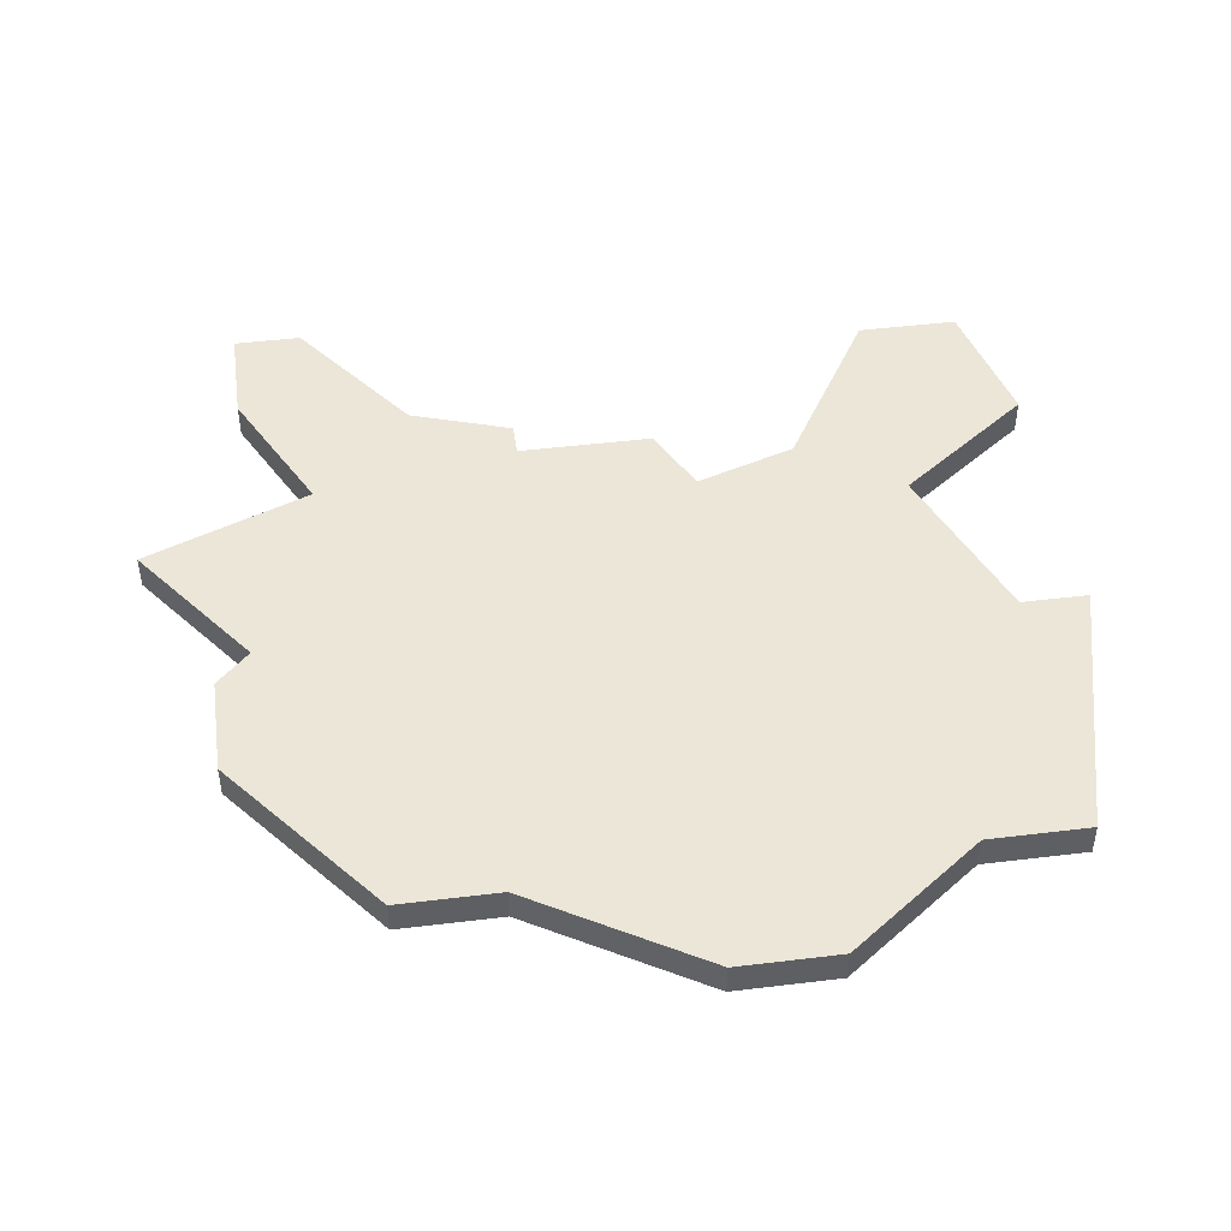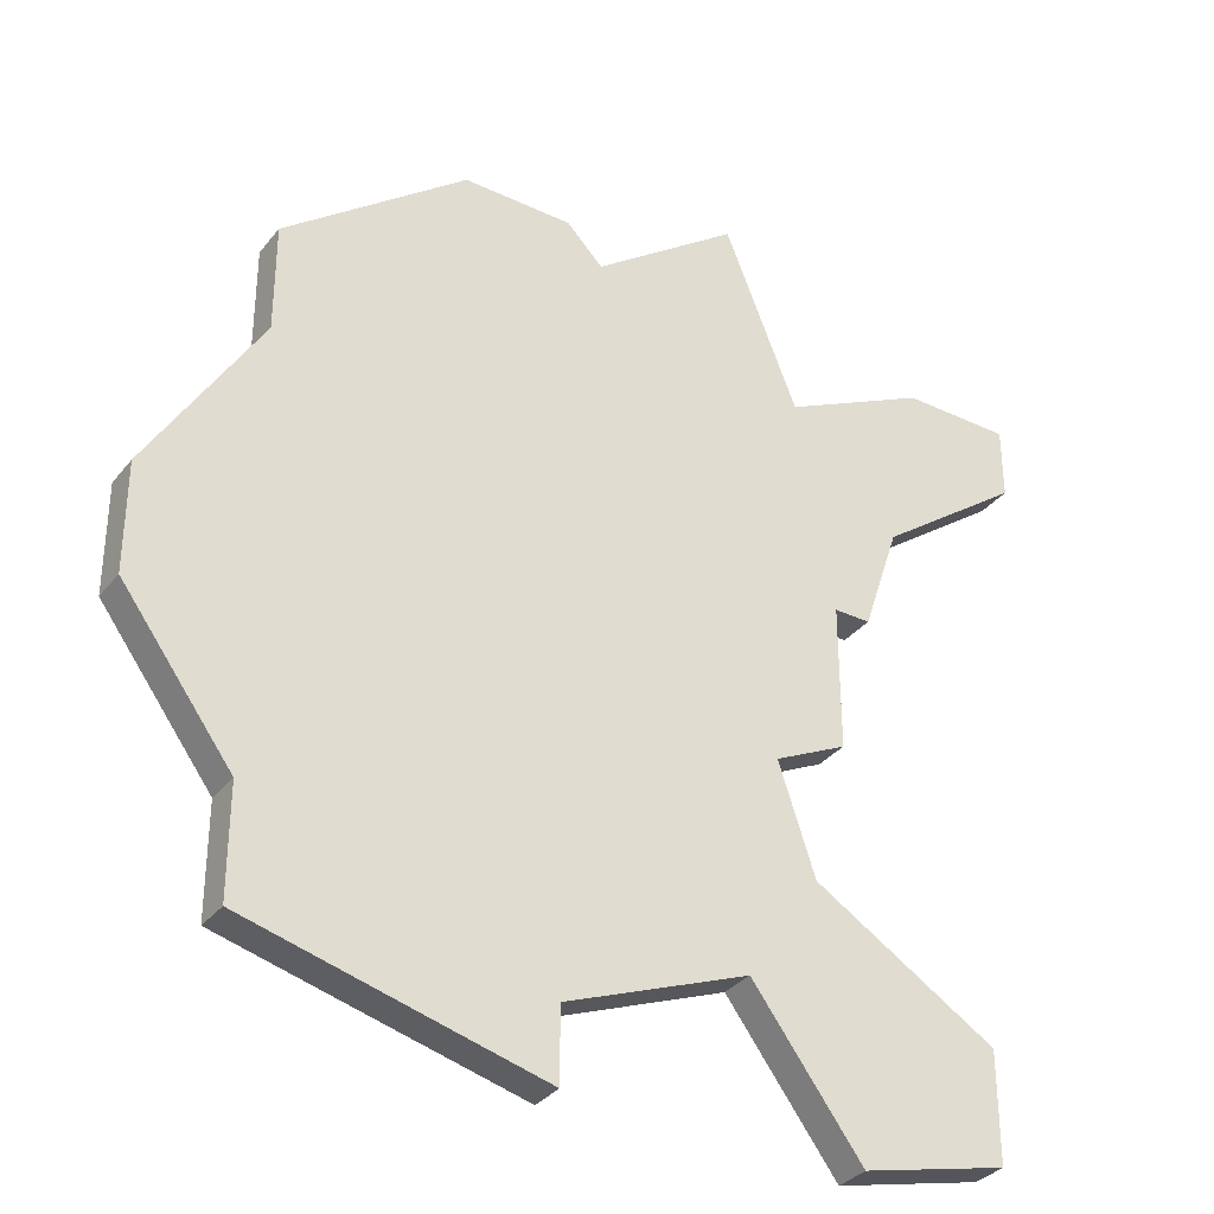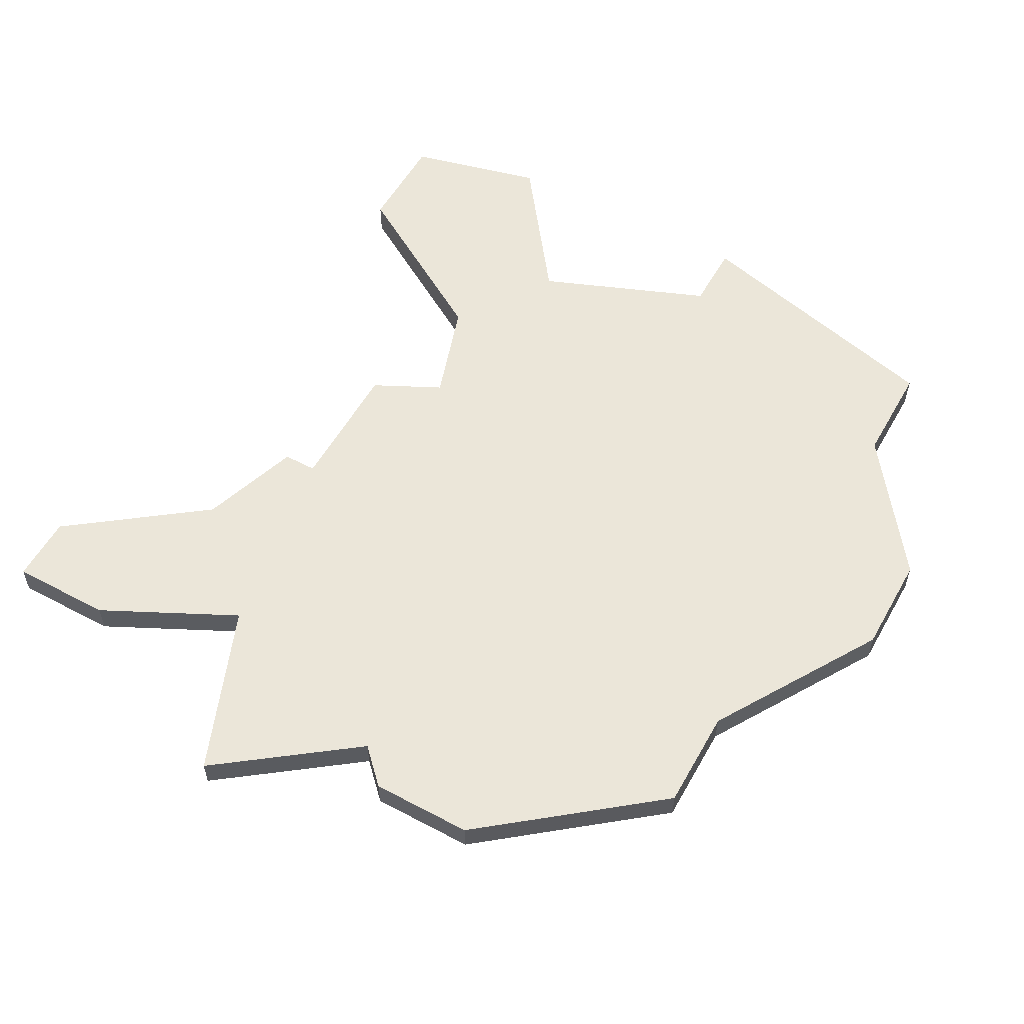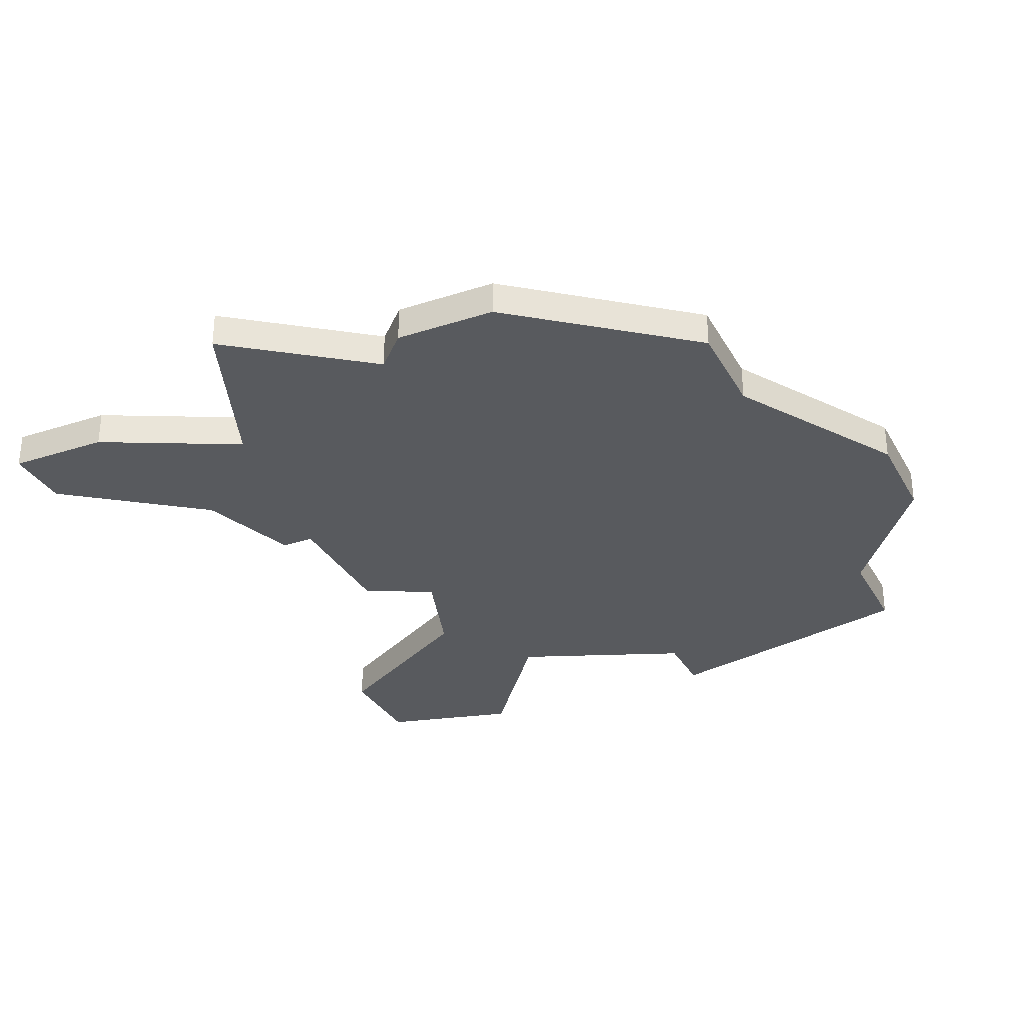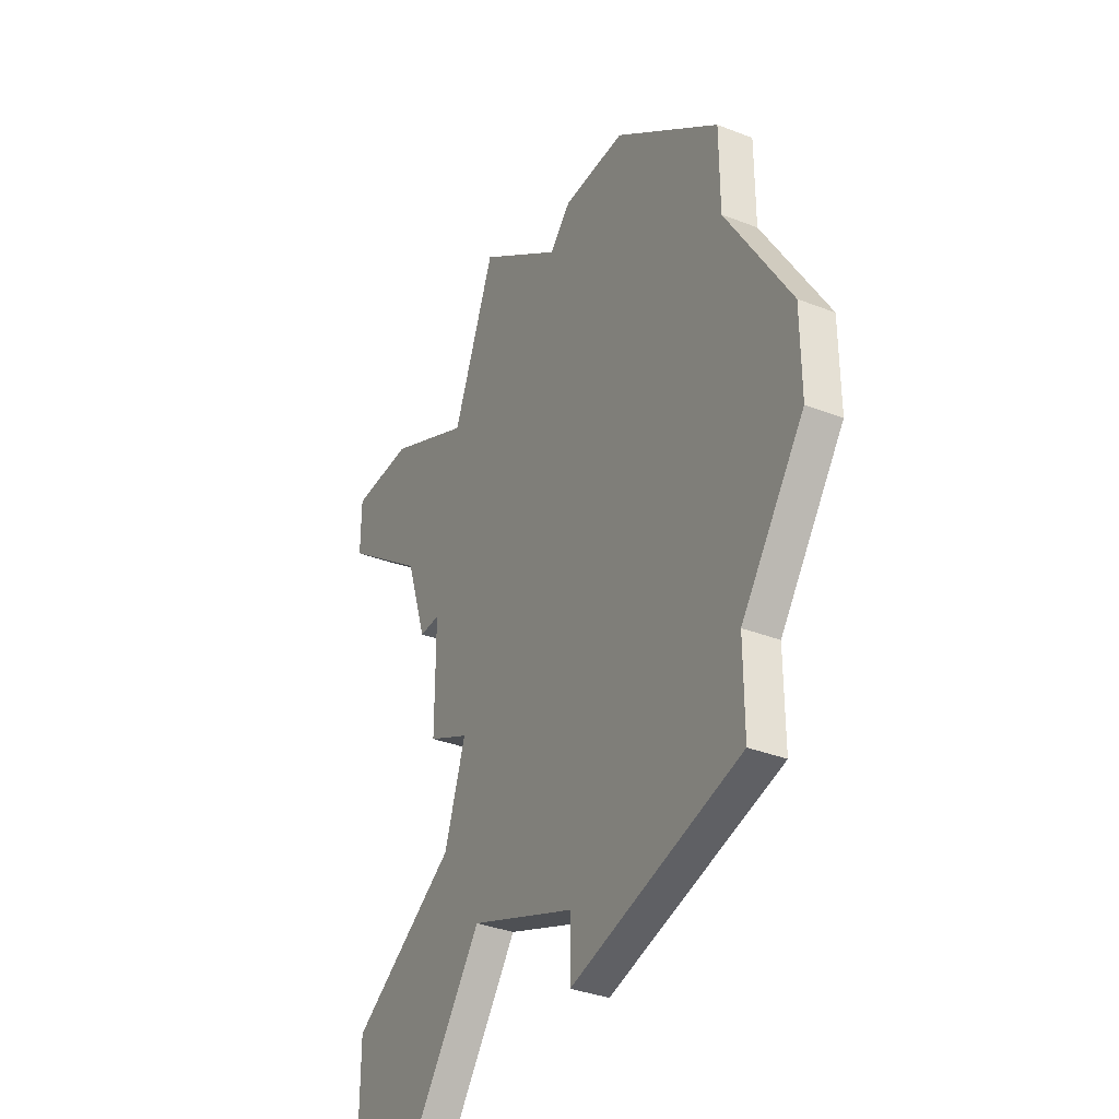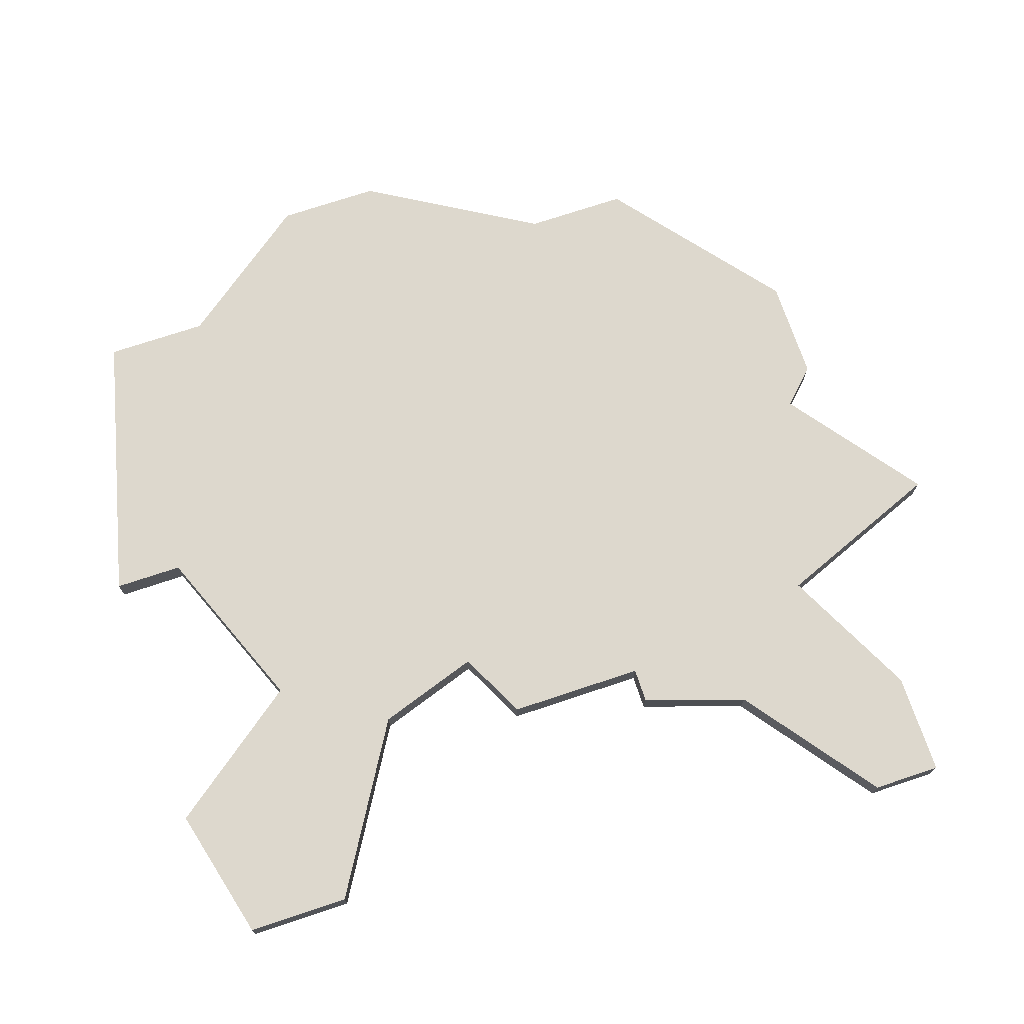
<metadata>
{"format":"obj","ext":"obj","renderer":"f3d","projection":"perspective","resolution":1024,"background":"white","views":[{"elev":46.2,"azim":-97.9,"up":"+Z"},{"elev":-34.0,"azim":-32.7,"up":"+Y"},{"elev":56.0,"azim":-150.9,"up":"+Z"},{"elev":-30.8,"azim":-155.1,"up":"+Z"},{"elev":-35.5,"azim":-117.2,"up":"+Y"},{"elev":72.1,"azim":71.5,"up":"+Z"}]}
</metadata>
<code>
v 4682 -900 0
v 4679 -900 0
v 4674 -904 0
v 4674 -907 0
v 4671 -912 0
v 4671 -915 0
v 4674 -919 0
v 4674 -922 0
v 4682 -924 0
v 4682 -922 0
v 4687 -920 0
v 4690 -924 0
v 4694 -923 0
v 4694 -920 0
v 4689 -917 0
v 4688 -914 0
v 4690 -913 0
v 4690 -909 0
v 4691 -909 0
v 4692 -906 0
v 4696 -903 0
v 4696 -901 0
v 4693 -901 0
v 4689 -903 0
v 4687 -898 0
v 4683 -901 0
v 4682 -900 1
v 4679 -900 1
v 4674 -904 1
v 4674 -907 1
v 4671 -912 1
v 4671 -915 1
v 4674 -919 1
v 4674 -922 1
v 4682 -924 1
v 4682 -922 1
v 4687 -920 1
v 4690 -924 1
v 4694 -923 1
v 4694 -920 1
v 4689 -917 1
v 4688 -914 1
v 4690 -913 1
v 4690 -909 1
v 4691 -909 1
v 4692 -906 1
v 4696 -903 1
v 4696 -901 1
v 4693 -901 1
v 4689 -903 1
v 4687 -898 1
v 4683 -901 1
f 2 1 26
f 4 3 2
f 6 5 4
f 9 8 7
f 13 12 11
f 15 14 13
f 18 17 16
f 20 19 18
f 22 21 20
f 24 23 22
f 26 25 24
f 4 2 26
f 7 6 4
f 10 9 7
f 15 13 11
f 24 22 20
f 4 26 24
f 10 7 4
f 15 11 10
f 24 20 18
f 10 4 24
f 16 15 10
f 24 18 16
f 16 10 24
f 52 27 28
f 28 29 30
f 30 31 32
f 33 34 35
f 37 38 39
f 39 40 41
f 42 43 44
f 44 45 46
f 46 47 48
f 48 49 50
f 50 51 52
f 52 28 30
f 30 32 33
f 33 35 36
f 37 39 41
f 46 48 50
f 50 52 30
f 30 33 36
f 36 37 41
f 44 46 50
f 50 30 36
f 36 41 42
f 42 44 50
f 50 36 42
f 28 27 2
f 2 27 1
f 29 28 3
f 3 28 2
f 30 29 4
f 4 29 3
f 31 30 5
f 5 30 4
f 32 31 6
f 6 31 5
f 33 32 7
f 7 32 6
f 34 33 8
f 8 33 7
f 35 34 9
f 9 34 8
f 36 35 10
f 10 35 9
f 37 36 11
f 11 36 10
f 38 37 12
f 12 37 11
f 39 38 13
f 13 38 12
f 40 39 14
f 14 39 13
f 41 40 15
f 15 40 14
f 42 41 16
f 16 41 15
f 43 42 17
f 17 42 16
f 44 43 18
f 18 43 17
f 45 44 19
f 19 44 18
f 46 45 20
f 20 45 19
f 47 46 21
f 21 46 20
f 48 47 22
f 22 47 21
f 49 48 23
f 23 48 22
f 50 49 24
f 24 49 23
f 51 50 25
f 25 50 24
f 27 52 1
f 1 52 26
f 52 51 26
f 26 51 25

</code>
